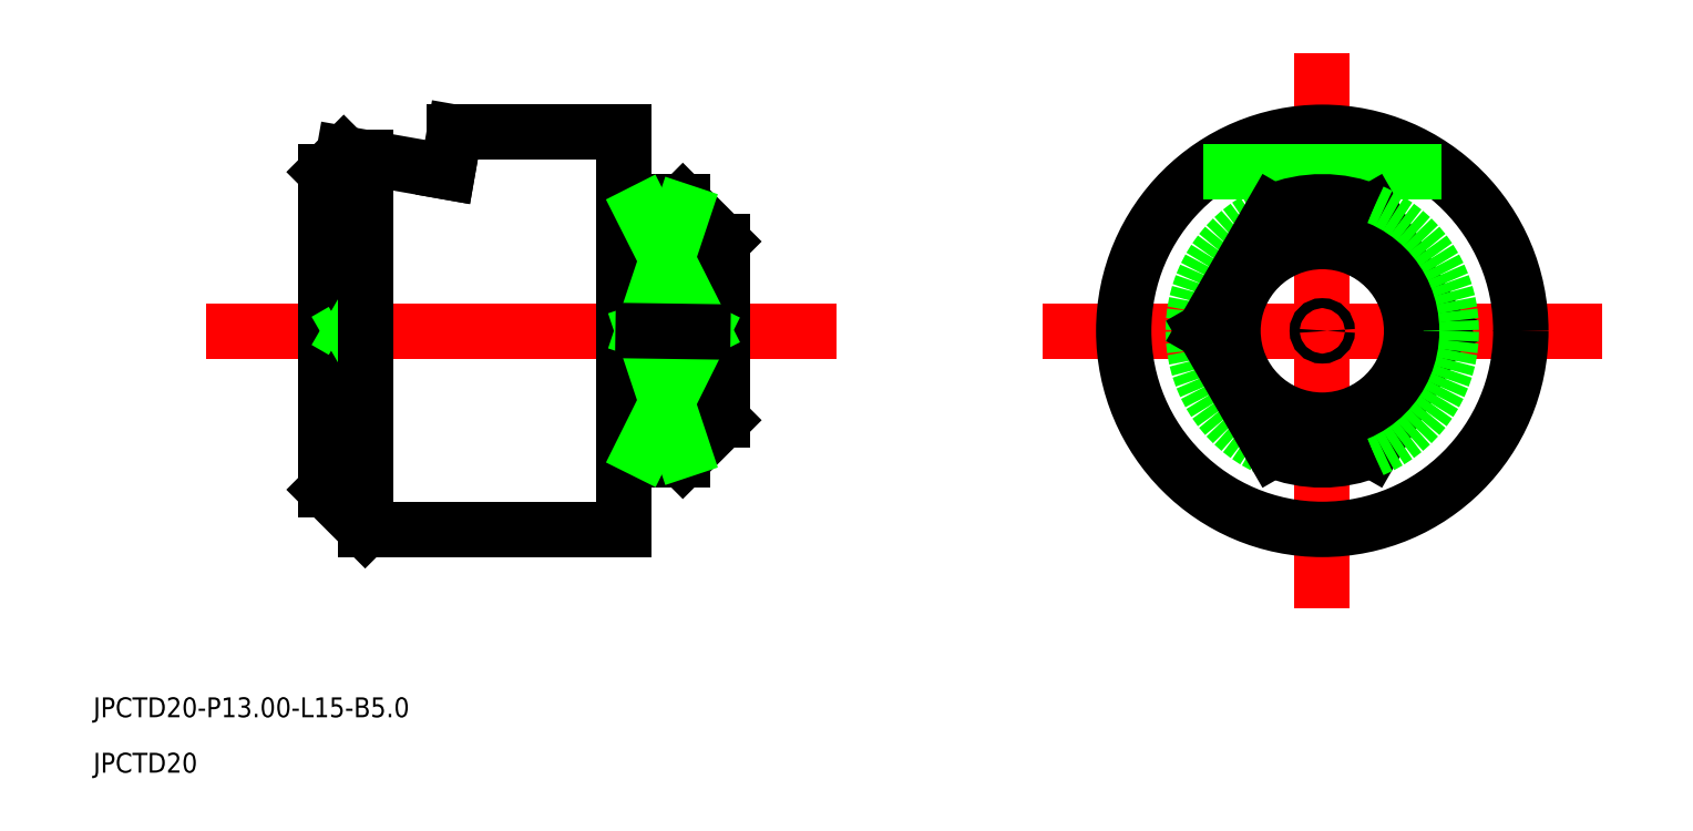
<metadata>
{"format":"dxf","ext":"dxf","renderer":"ezdxf+matplotlib","layout":"modelspace","background":"white","min_lineweight":24,"dpi":150}
</metadata>
<code>
0
SECTION
2
ENTITIES
0
TEXT
8
0
10
556.9
20
579.6
30
0
40
1
1
JPCTD20-P13-L15-B5
0
TEXT
8
0
10
556.9
20
576.8
30
0
40
1
1
JPCTD20
0
LINE
8
CENTER
10
562.5
20
599.1
30
0
11
599.5
21
599.1
31
0
0
LINE
8
0
10
568.5
20
607.1
30
0
11
568.5
21
591.1
31
0
0
LINE
8
0
10
583.5
20
609.1
30
0
11
583.5
21
589.1
31
0
0
LINE
8
0
10
588.5
20
603.6
30
0
11
588.5
21
594.6
31
0
0
LINE
8
0
10
584.5
20
605.6
30
0
11
586.5
21
605.6
31
0
0
LINE
8
0
10
584.5
20
592.6
30
0
11
586.5
21
592.6
31
0
0
LINE
8
0
10
583.5
20
609.1
30
0
11
575
21
609.1
31
0
0
LINE
8
0
10
583.5
20
589.1
30
0
11
570.5
21
589.1
31
0
0
LINE
8
0
10
584.5
20
605.6
30
0
11
584.5
21
592.6
31
0
0
LINE
8
0
10
583.5
20
605.4
30
0
11
584.5
21
605.4
31
0
0
LINE
8
0
10
583.5
20
592.8
30
0
11
584.5
21
592.8
31
0
0
LINE
8
CENTER
10
604.7
20
599.1
30
0
11
632.8
21
599.1
31
0
0
LINE
8
CENTER
10
618.8
20
585.1
30
0
11
618.8
21
613.1
31
0
0
CIRCLE
8
0
10
618.8
20
599.1
30
0
40
0.25
0
LINE
8
0
10
588.5
20
599.4
30
0
11
588.1
21
599.1
31
0
0
LINE
8
0
10
588.5
20
598.9
30
0
11
588.1
21
599.1
31
0
0
LINE
8
0
10
568.5
20
599.6
30
0
11
569.4
21
599.1
31
0
0
LINE
8
0
10
568.5
20
598.6
30
0
11
569.4
21
599.1
31
0
0
LINE
8
0
10
575
20
609.1
30
0
11
574.7
21
607.1
31
0
0
LINE
8
0
10
574.7
20
607.1
30
0
11
569.5
21
608
31
0
0
LINE
8
0
10
569.5
20
608
30
0
11
568.5
21
607.1
31
0
0
LINE
8
0
10
570.5
20
589.1
30
0
11
568.5
21
591.1
31
0
0
LINE
8
0
10
570.5
20
607.8
30
0
11
570.5
21
589.1
31
0
0
CIRCLE
8
0
10
618.8
20
599.1
30
0
40
10
0
ARC
8
0
10
618.8
20
599.1
30
0
40
6.5
50
112.6
51
247.4
0
LINE
8
0
10
612.8
20
607.1
30
0
11
624.8
21
607.1
31
0
0
LINE
8
0
10
621.3
20
605.1
30
0
11
624.7
21
599.1
31
0
0
LINE
8
0
10
616.3
20
605.1
30
0
11
612.8
21
599.1
31
0
0
LINE
8
0
10
621.3
20
593.1
30
0
11
624.7
21
599.1
31
0
0
LINE
8
0
10
616.3
20
593.1
30
0
11
612.8
21
599.1
31
0
0
ARC
8
0
10
618.8
20
599.1
30
0
40
6.5
50
292.6
51
67.38
0
ARC
8
0
10
618.8
20
599.1
30
0
40
6.5
50
67.38
51
112.6
0
ARC
8
0
10
618.8
20
599.1
30
0
40
6.5
50
247.4
51
292.6
0
LINE
8
0
10
586.5
20
605.1
30
0
11
584.5
21
605.1
31
0
0
ARC
8
0
10
584.1
20
601.6
30
0
40
4.225
50
323.9
51
55.24
0
ARC
8
0
10
584.1
20
596.6
30
0
40
4.225
50
304.8
51
36.05
0
LINE
8
0
10
586.5
20
593.1
30
0
11
584.5
21
593.1
31
0
0
LINE
8
0
10
586.5
20
605.6
30
0
11
588.5
21
603.6
31
0
0
LINE
8
0
10
588.5
20
594.6
30
0
11
586.5
21
592.6
31
0
0
LINE
8
0
10
586.5
20
605.6
30
0
11
586.5
21
592.6
31
0
0
LINE
8
0
10
584.5
20
605.1
30
0
11
587.6
21
599.1
31
0
0
LINE
8
0
10
587.6
20
599.1
30
0
11
584.5
21
593.1
31
0
0
LINE
8
0
10
586.5
20
605.1
30
0
11
584.5
21
599.1
31
0
0
LINE
8
0
10
584.5
20
599.1
30
0
11
586.5
21
593.1
31
0
0
LINE
8
0
10
587.6
20
599.1
30
0
11
584.5
21
599.1
31
0
0
CIRCLE
8
0
10
618.8
20
599.1
30
0
40
4.5
0
ENDSEC
0
EOF

</code>
